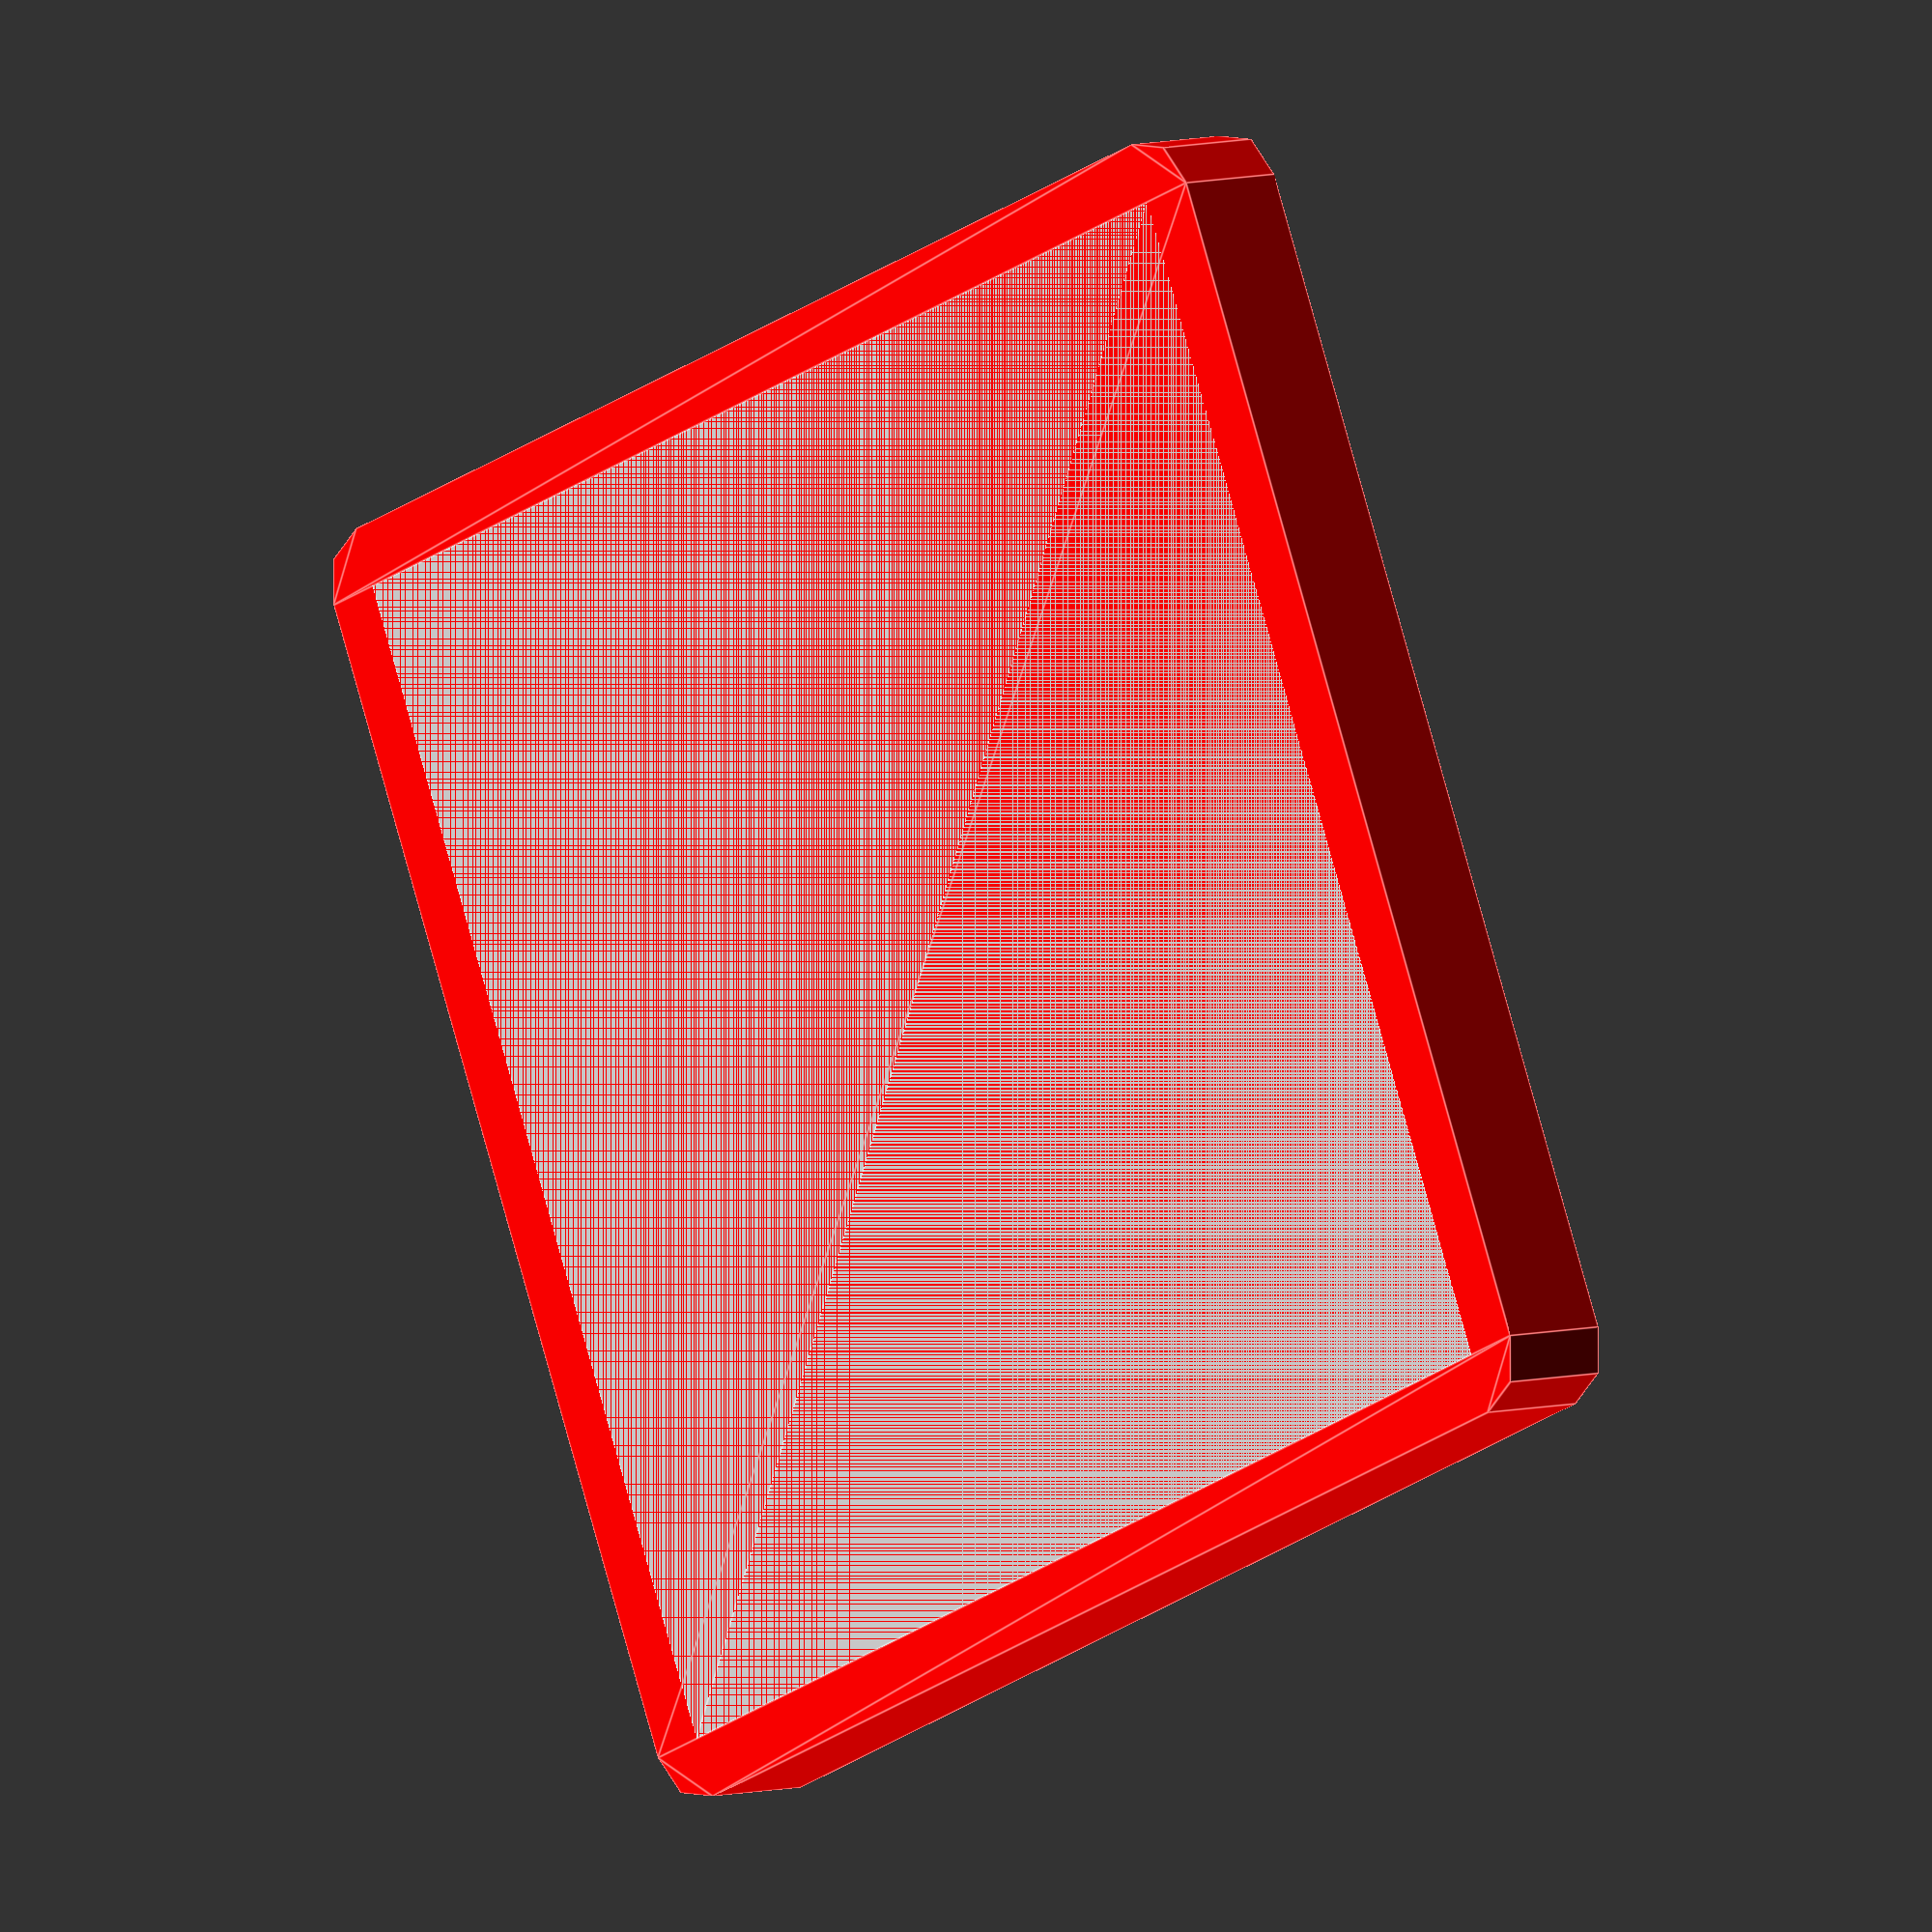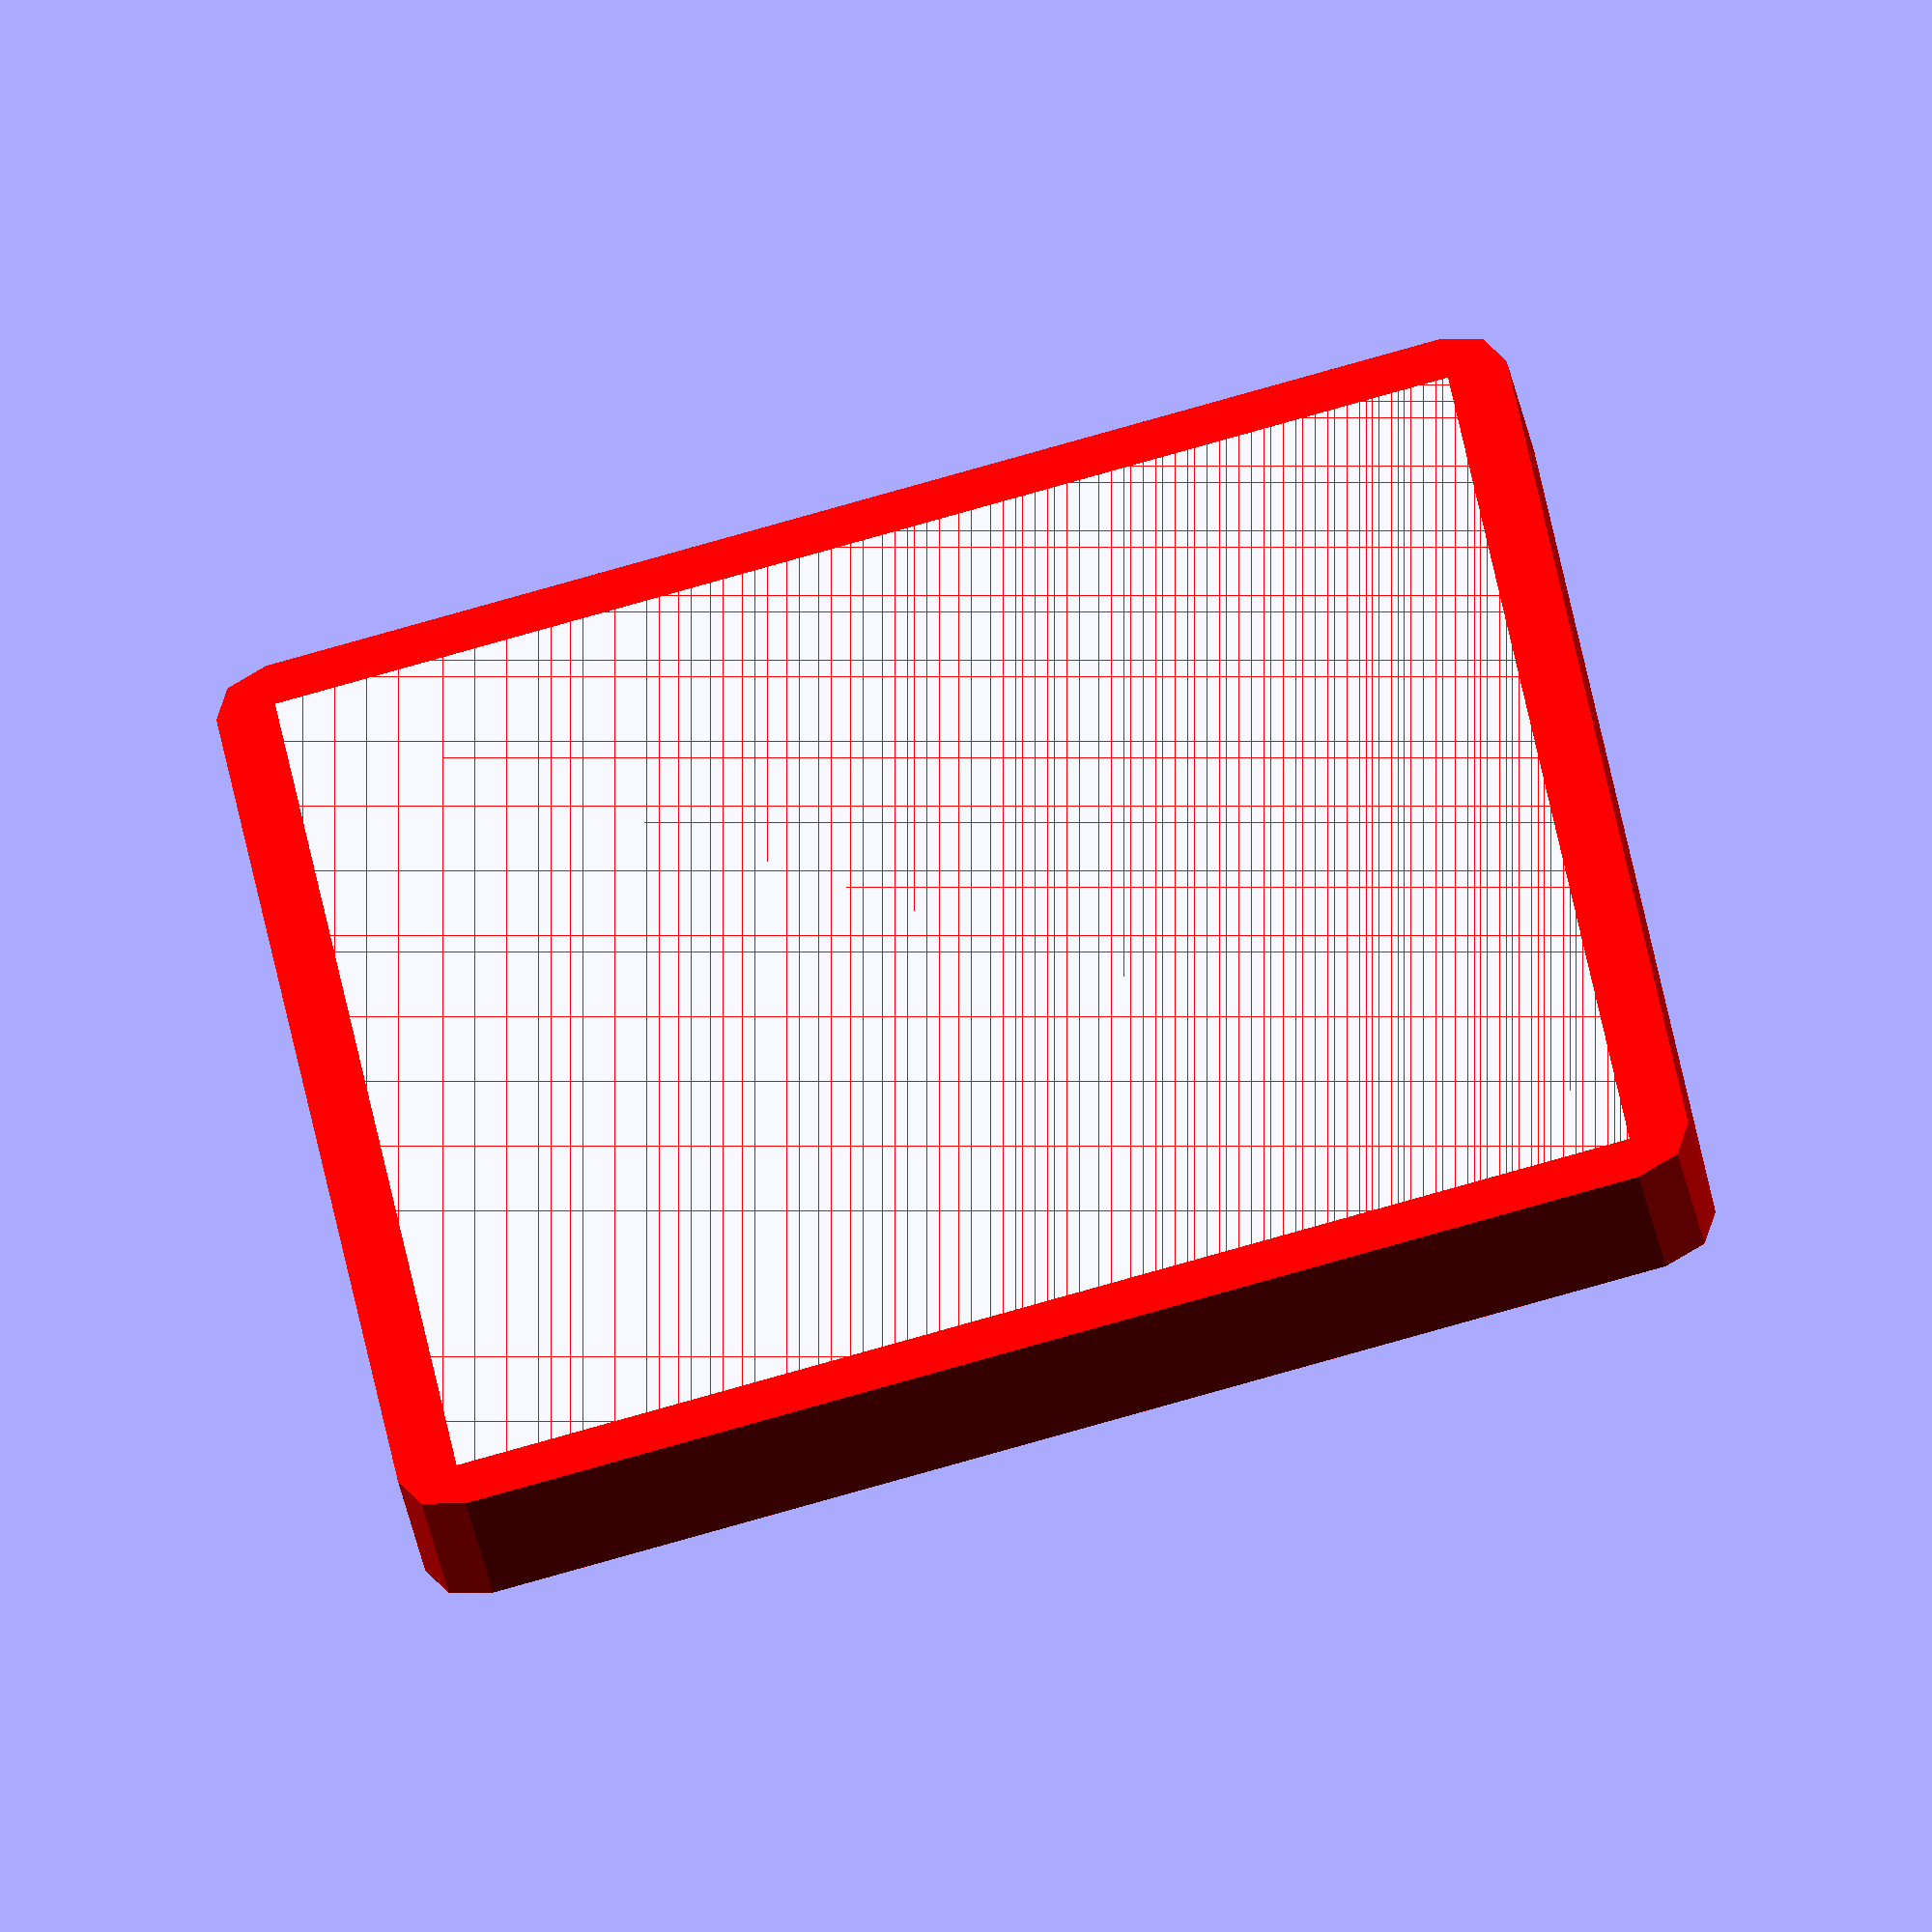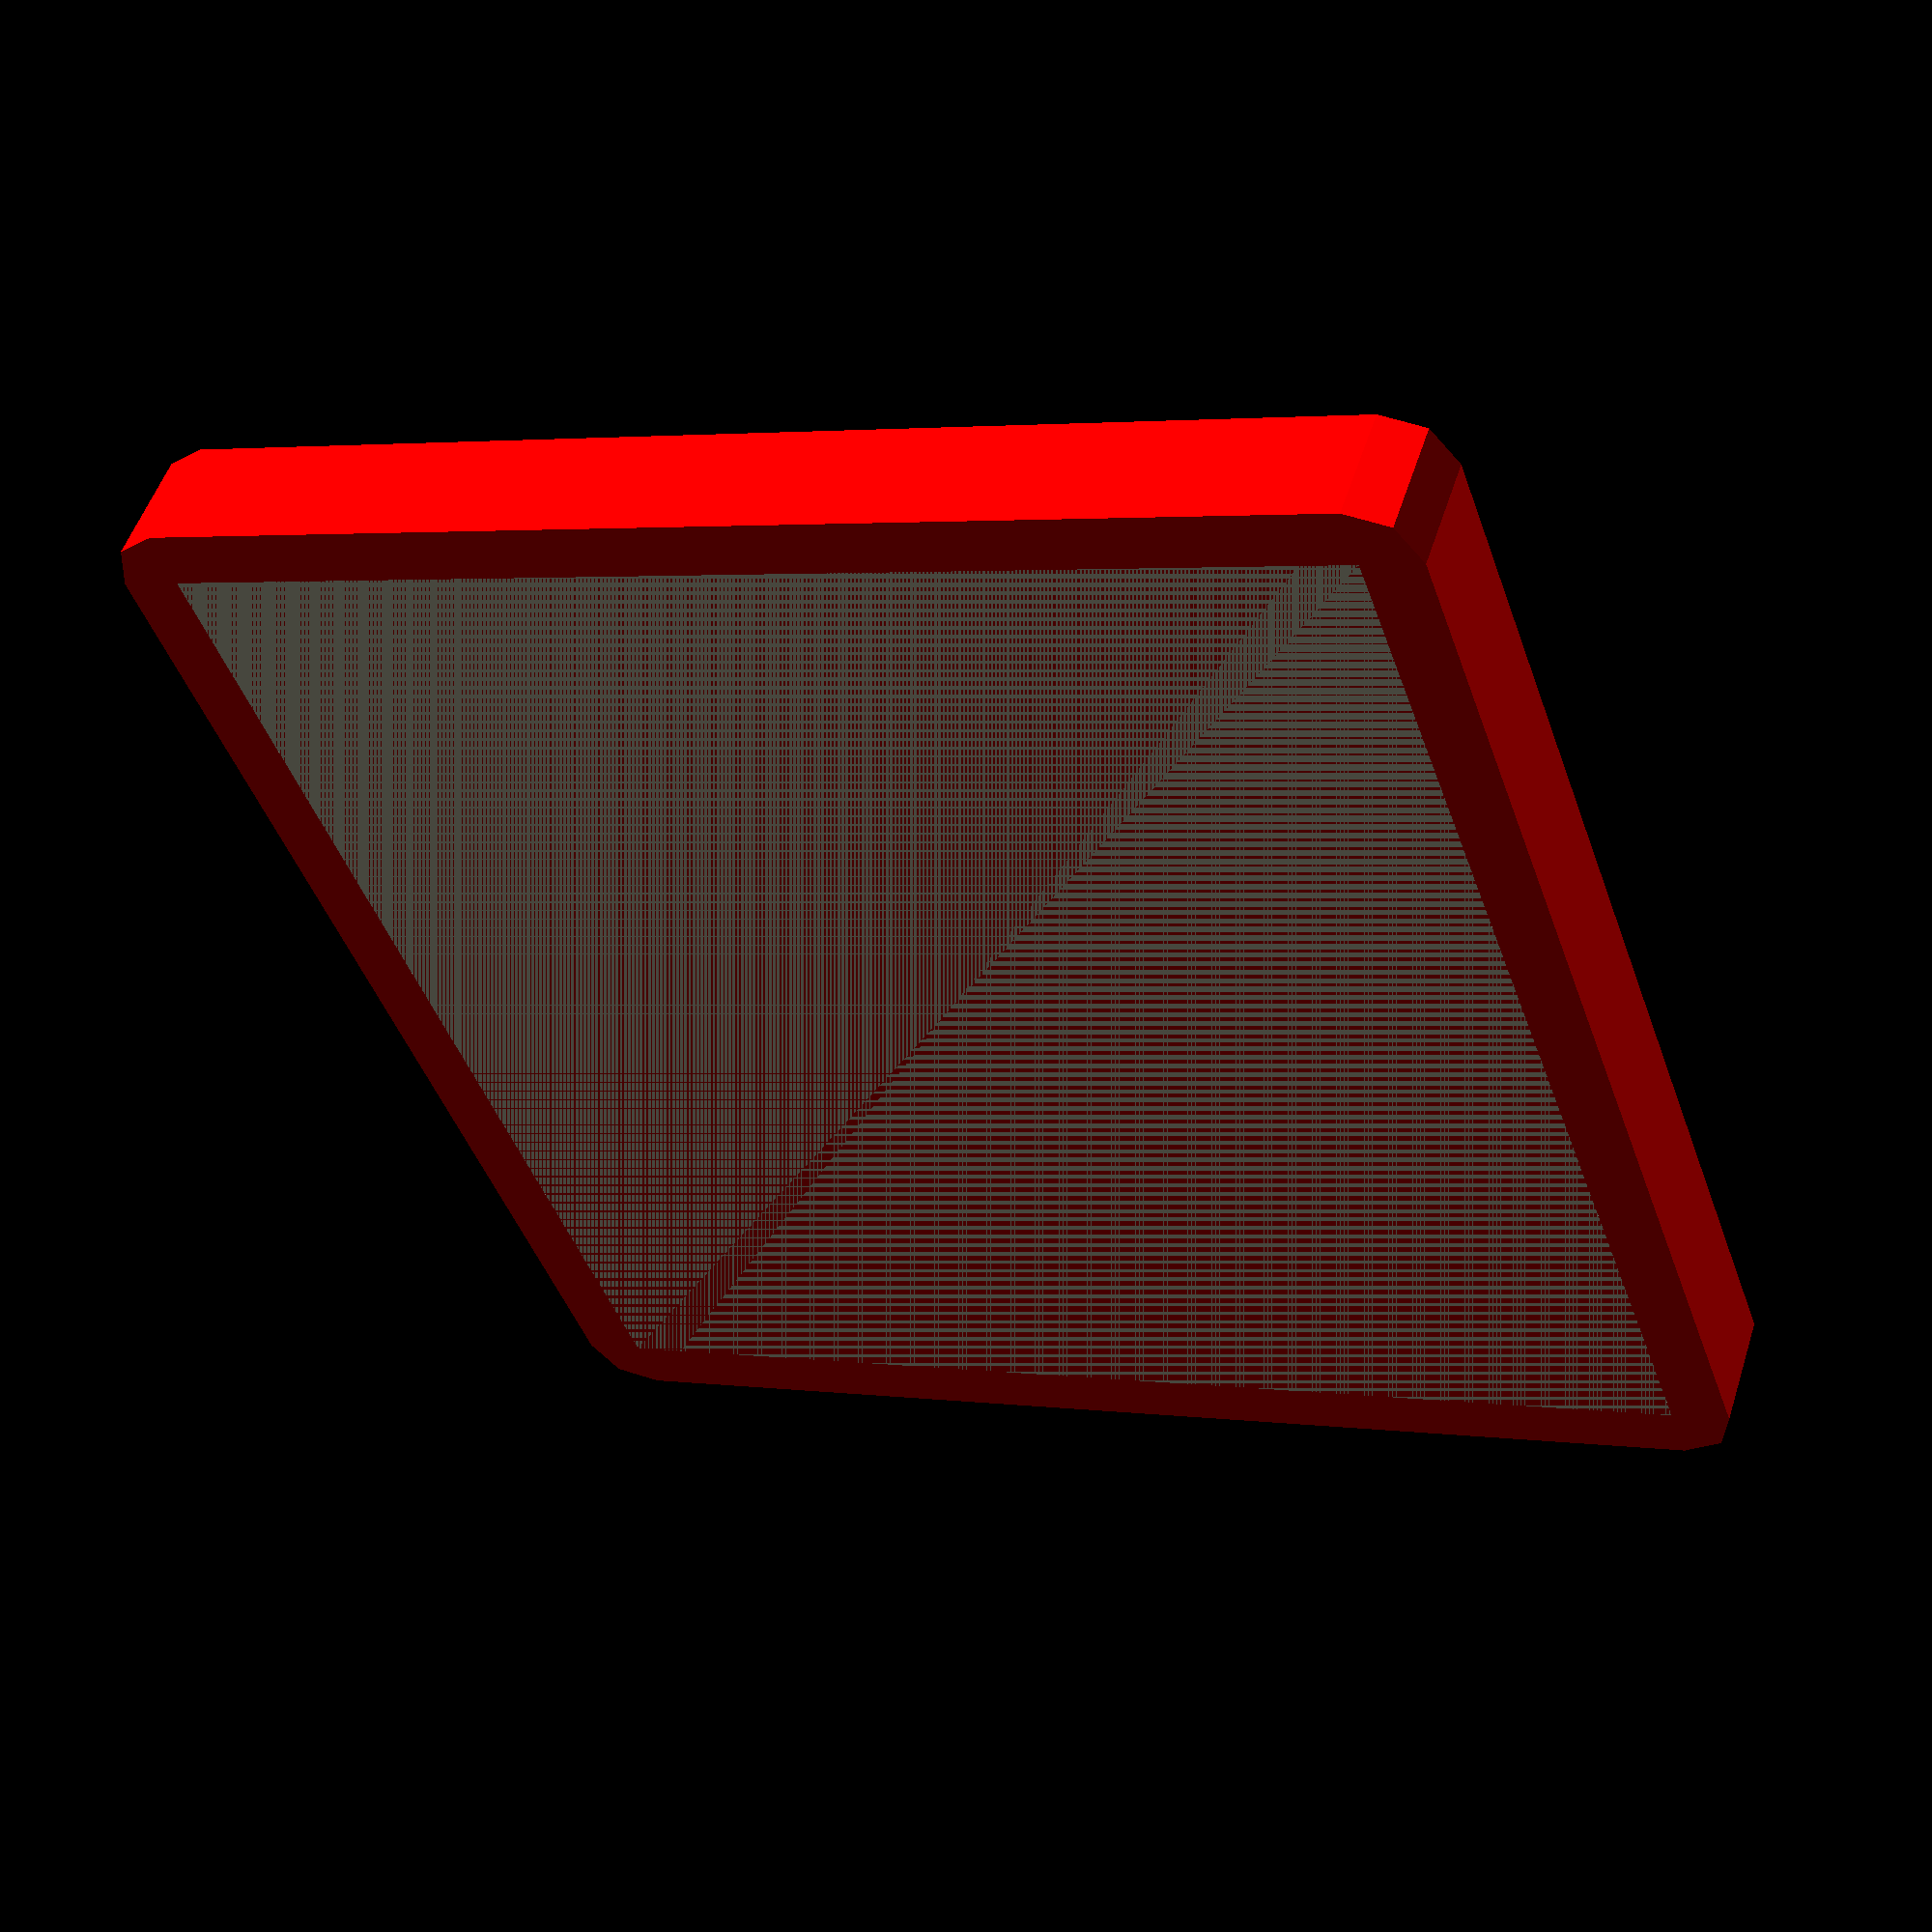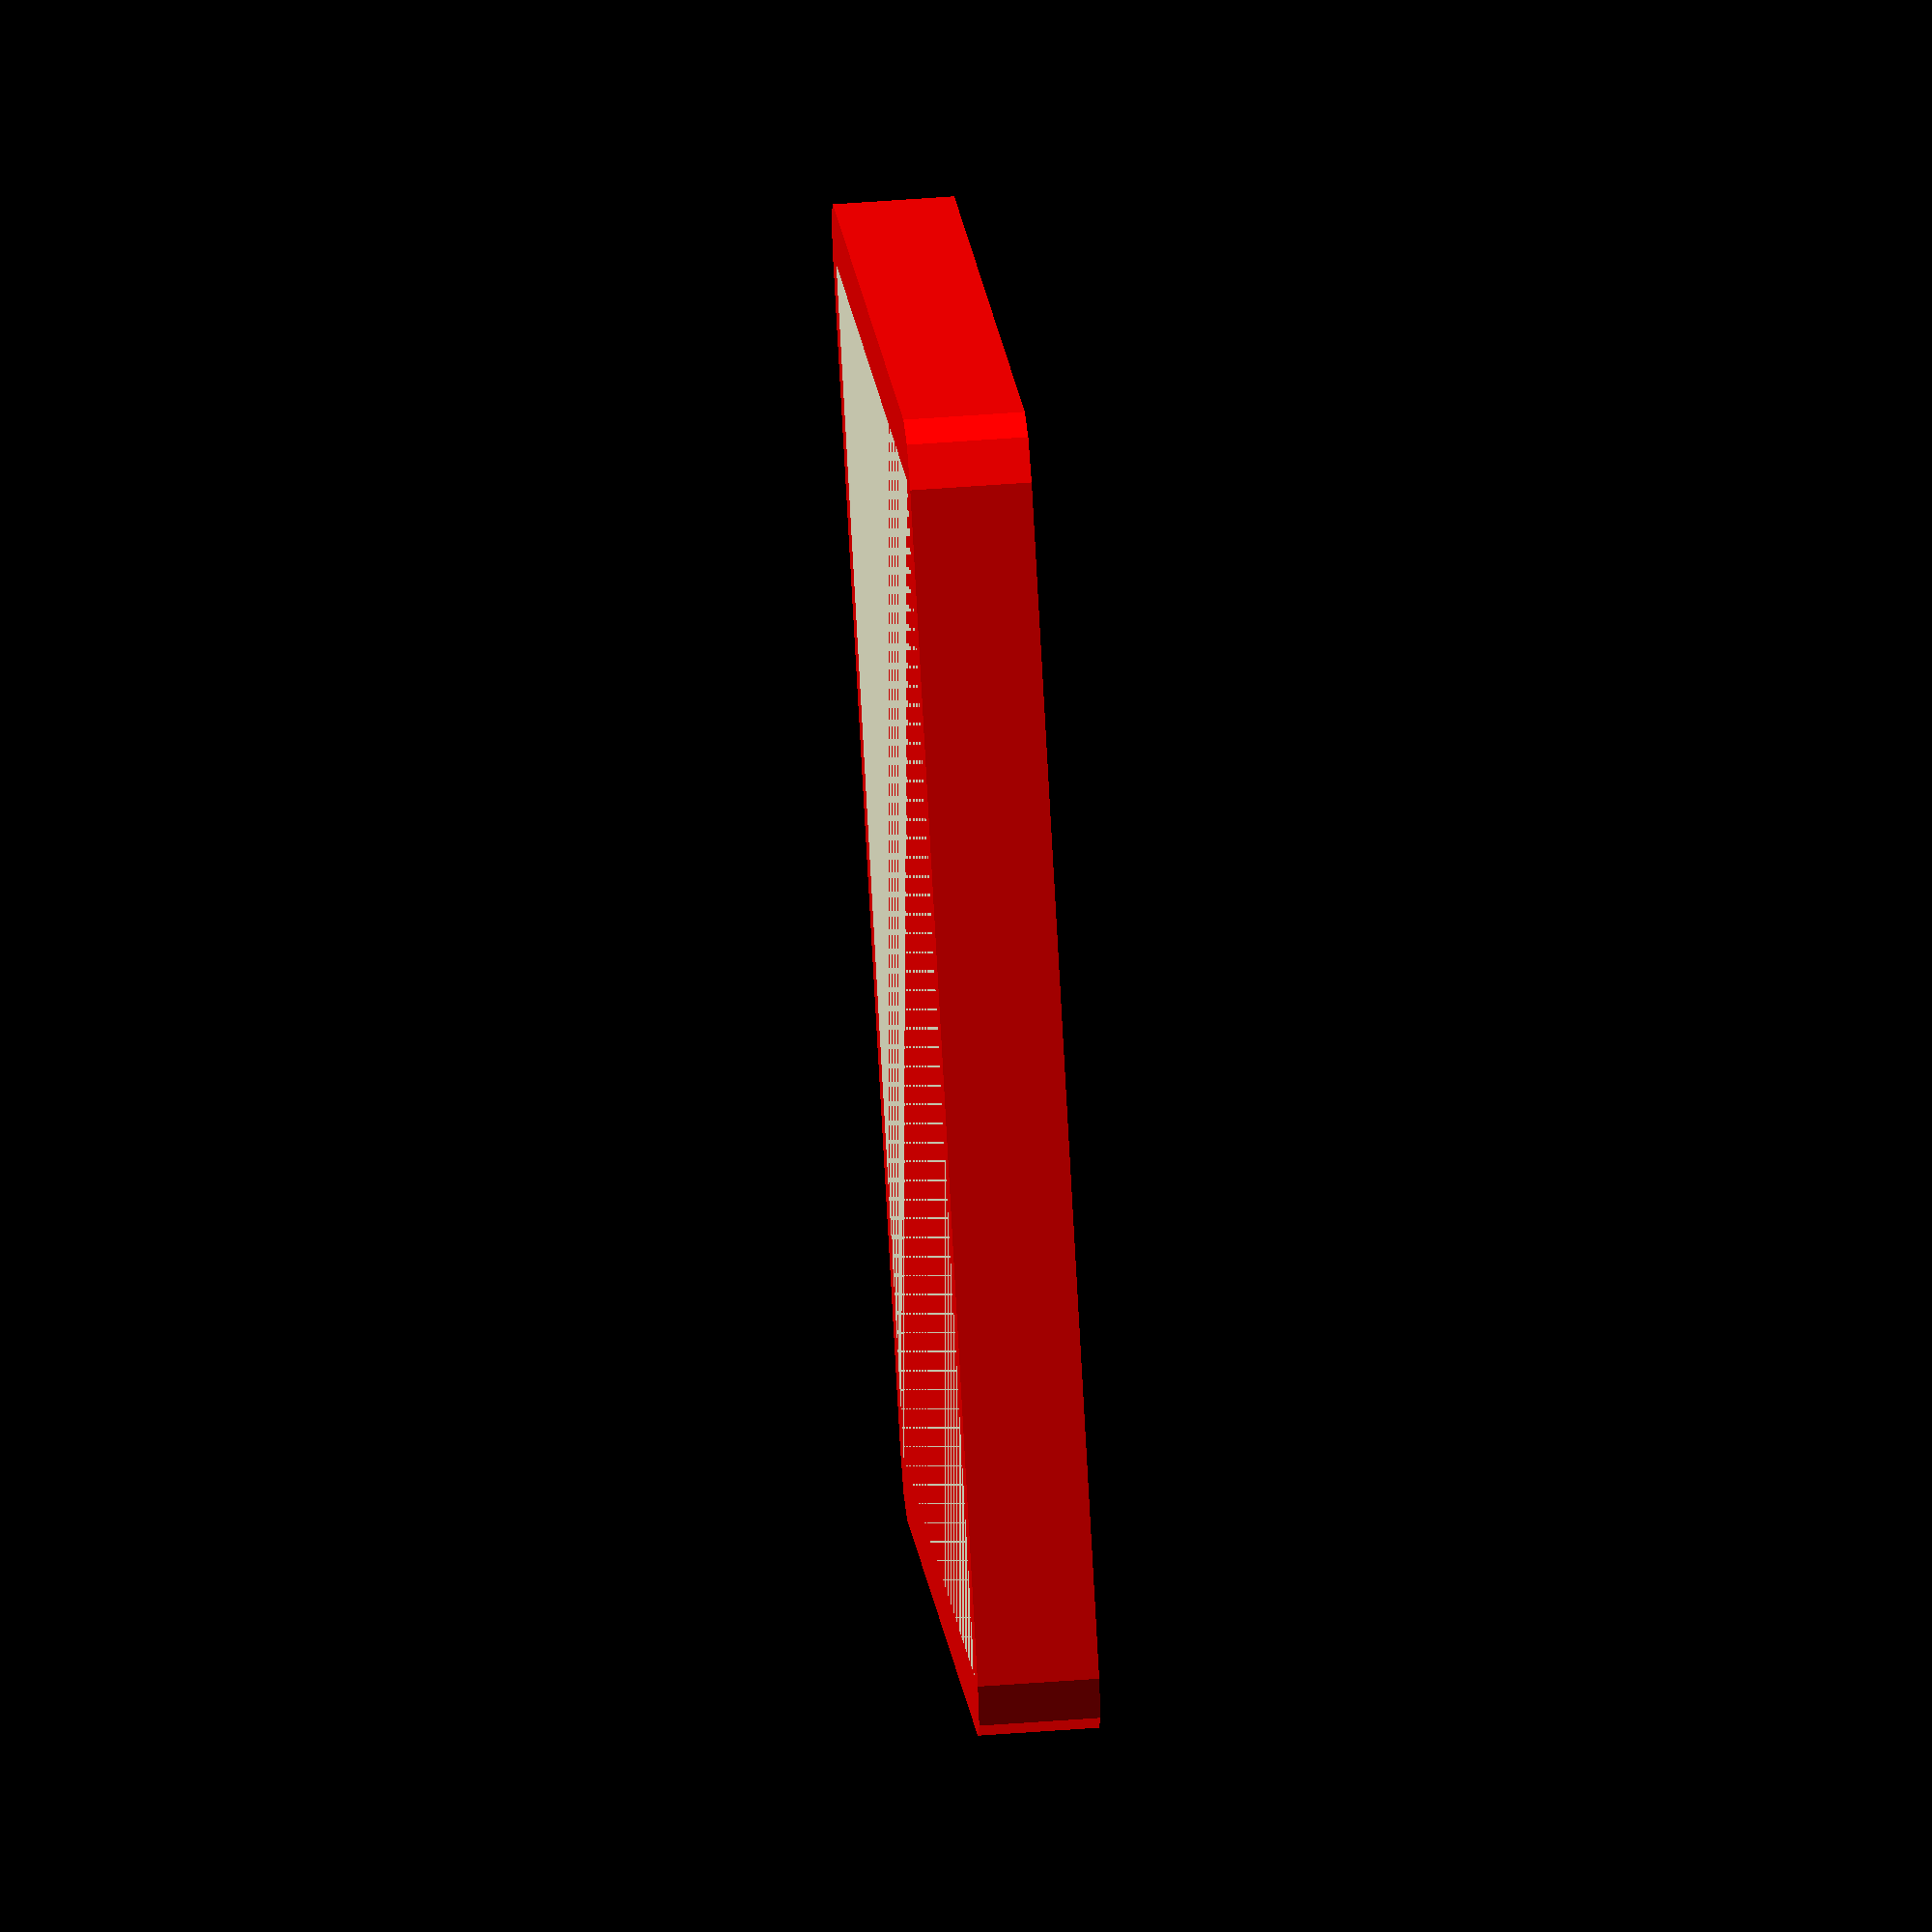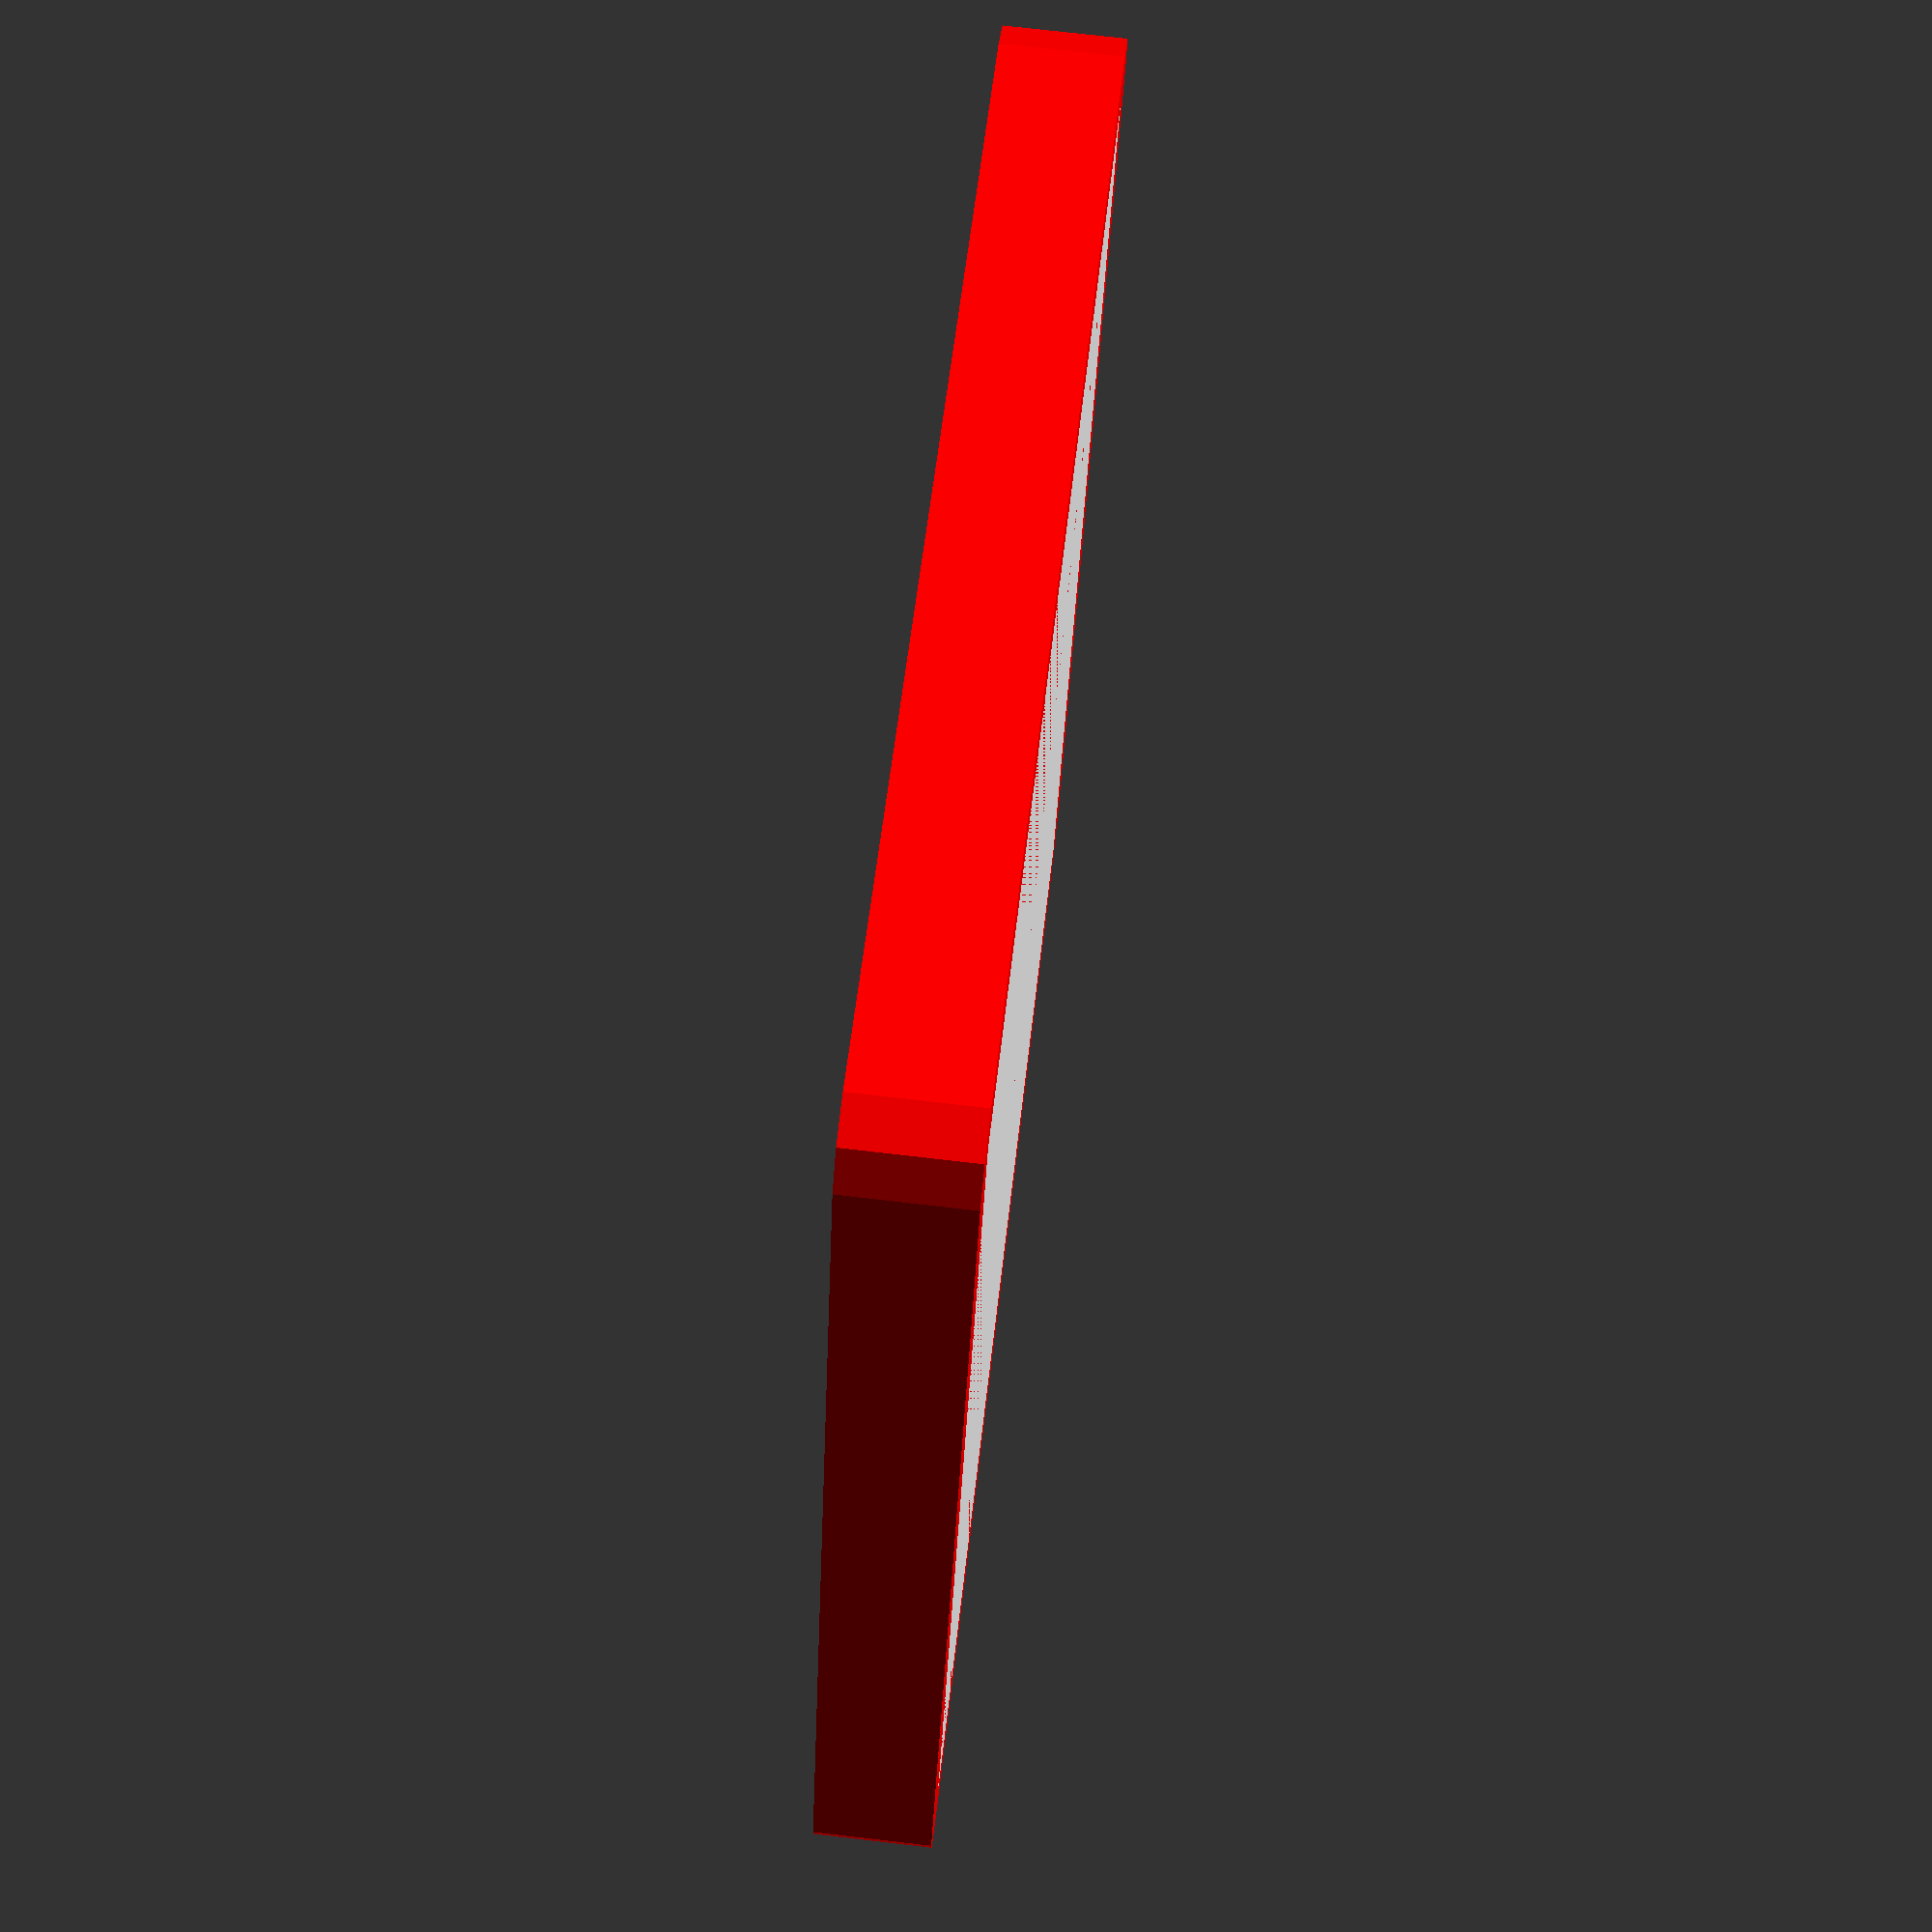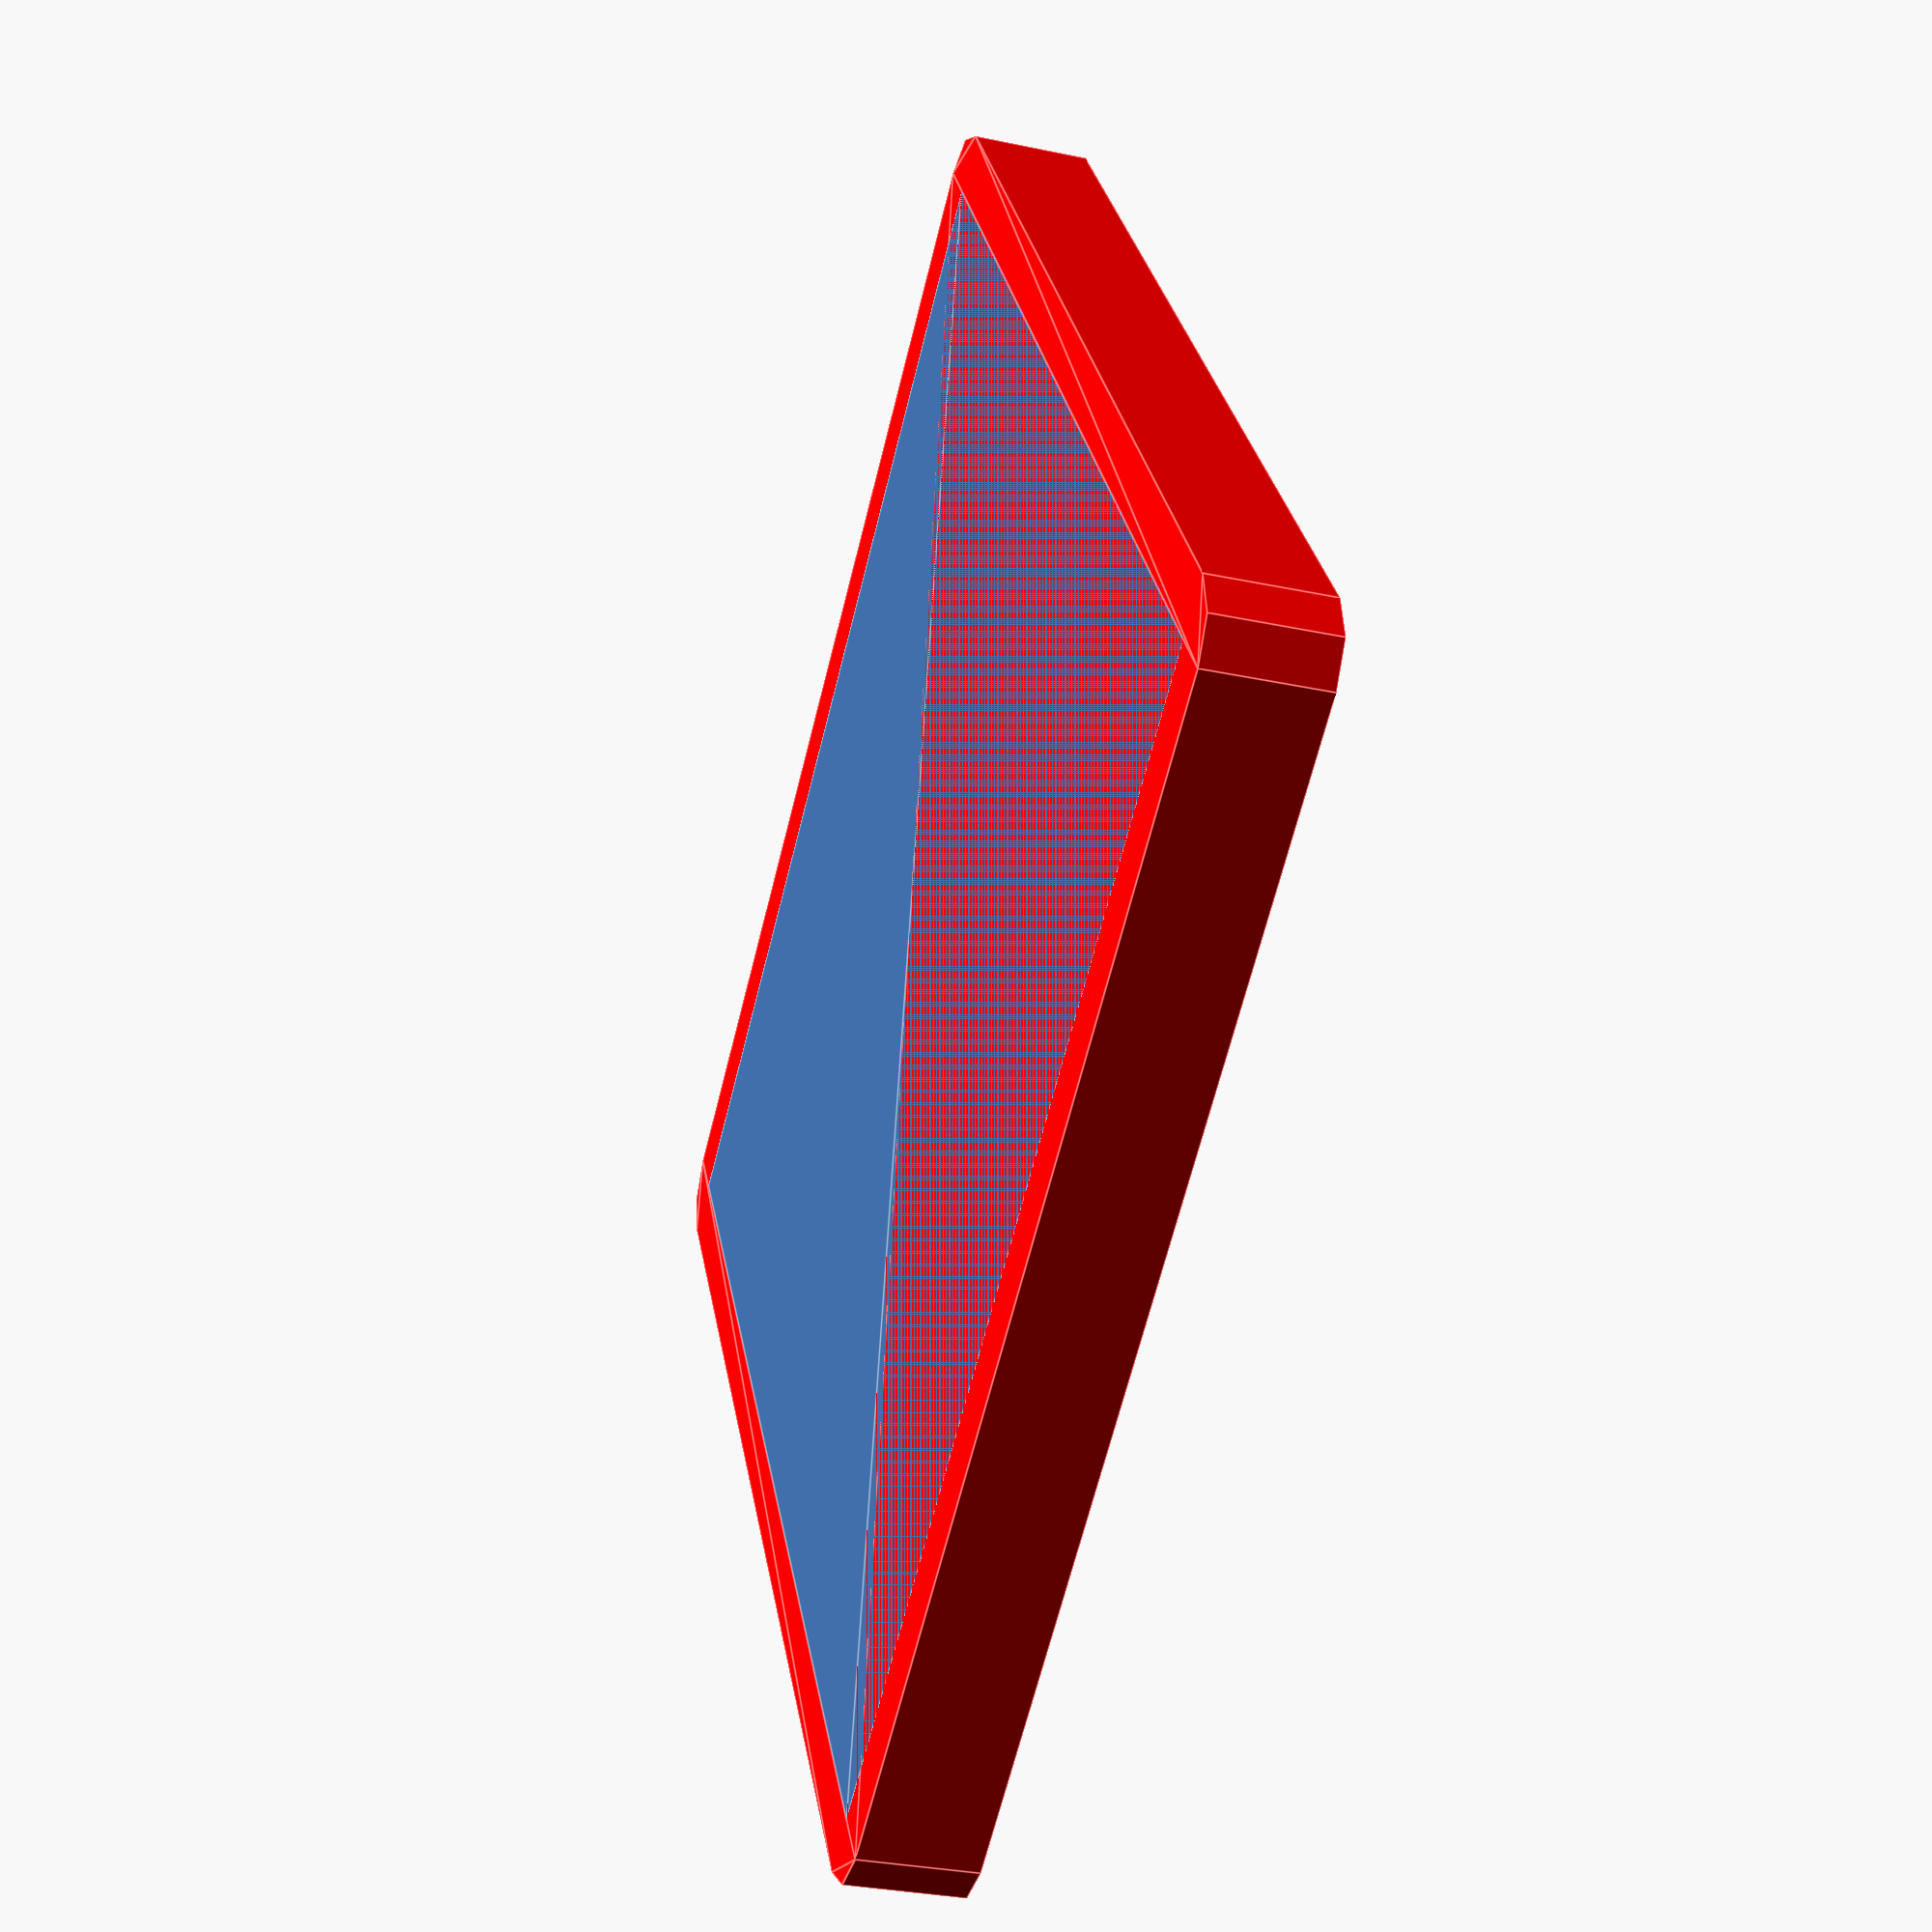
<openscad>
// Unit of length: Unit.MM
union()
{
   color(c = [1.0, 0.0, 0.0, 1.0])
   {
      polygon(points = [[0.0, -0.5], [-0.3536, -0.3536], [-0.5, 0.0], [-0.5, 10.0], [-0.3536, 10.3536], [0.0, 10.5], [10.0, 10.5], [10.3536, 10.3536], [10.5, 10.0], [10.5, 0.0], [10.3536, -0.3536], [10.0, -0.5]]);
   }
   square(size = 10.0, center = false);
}

</openscad>
<views>
elev=174.1 azim=247.3 roll=133.6 proj=o view=edges
elev=228.8 azim=278.8 roll=347.0 proj=o view=wireframe
elev=127.8 azim=199.5 roll=342.3 proj=p view=solid
elev=305.9 azim=226.2 roll=85.4 proj=o view=wireframe
elev=105.5 azim=109.7 roll=263.4 proj=p view=solid
elev=31.7 azim=32.4 roll=253.4 proj=p view=edges
</views>
